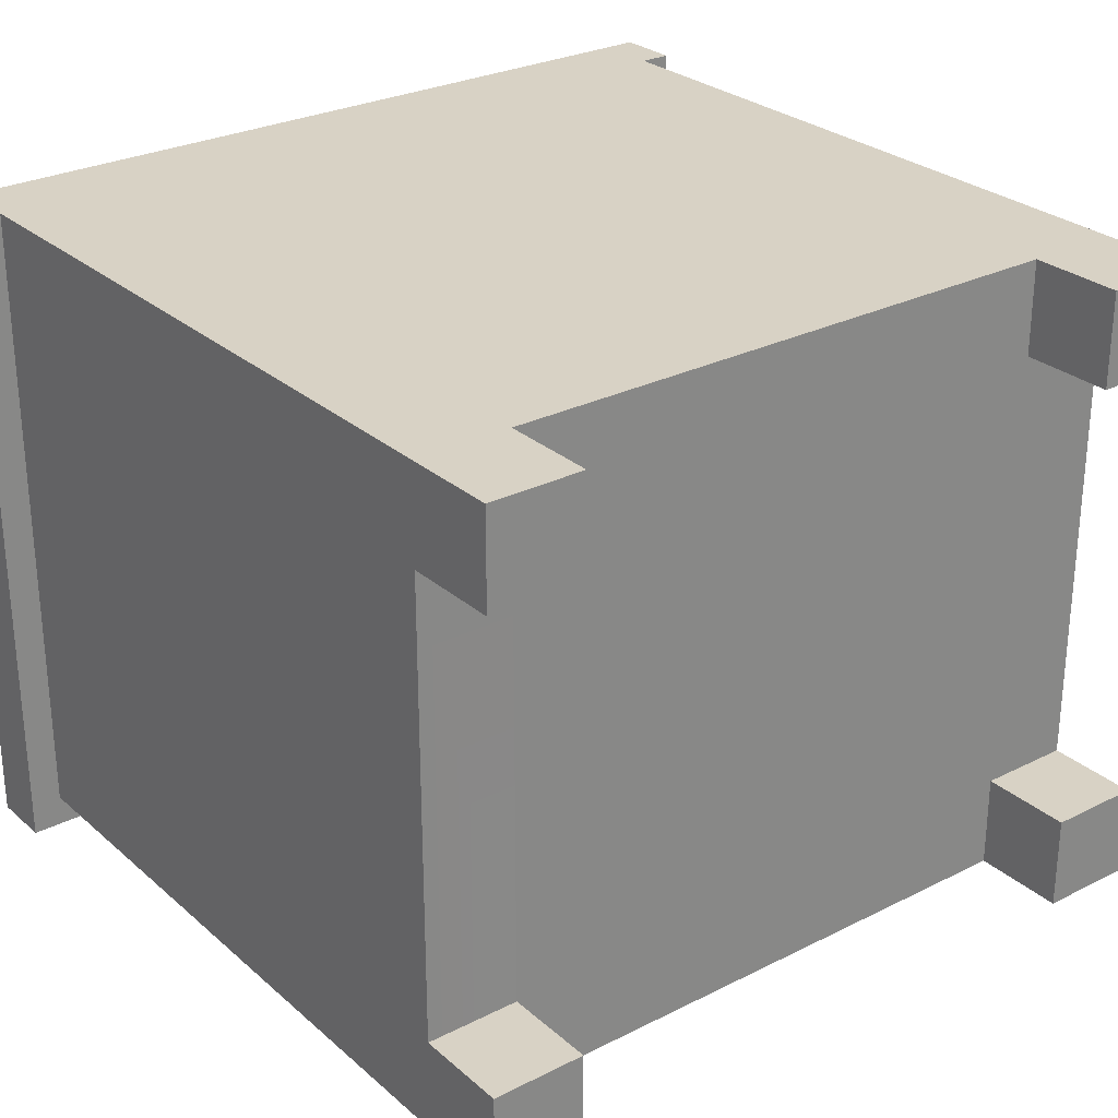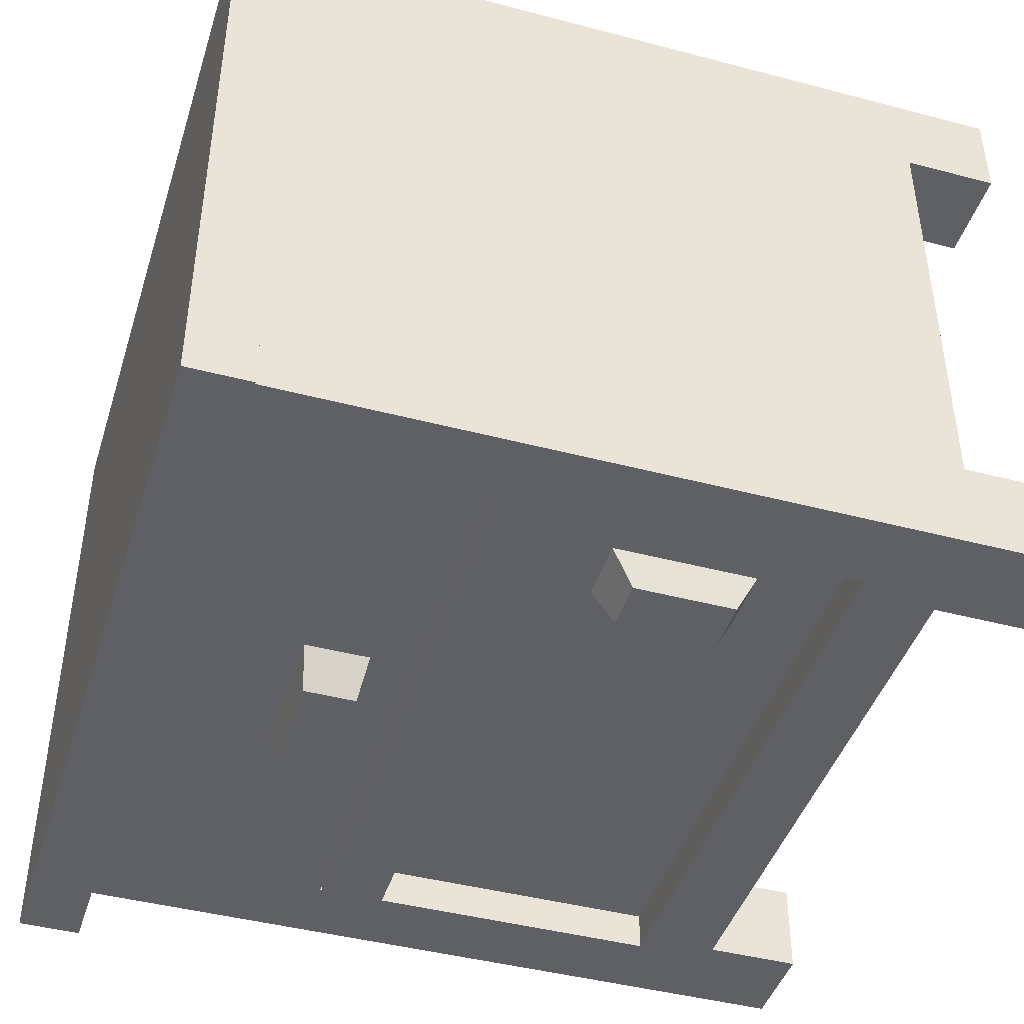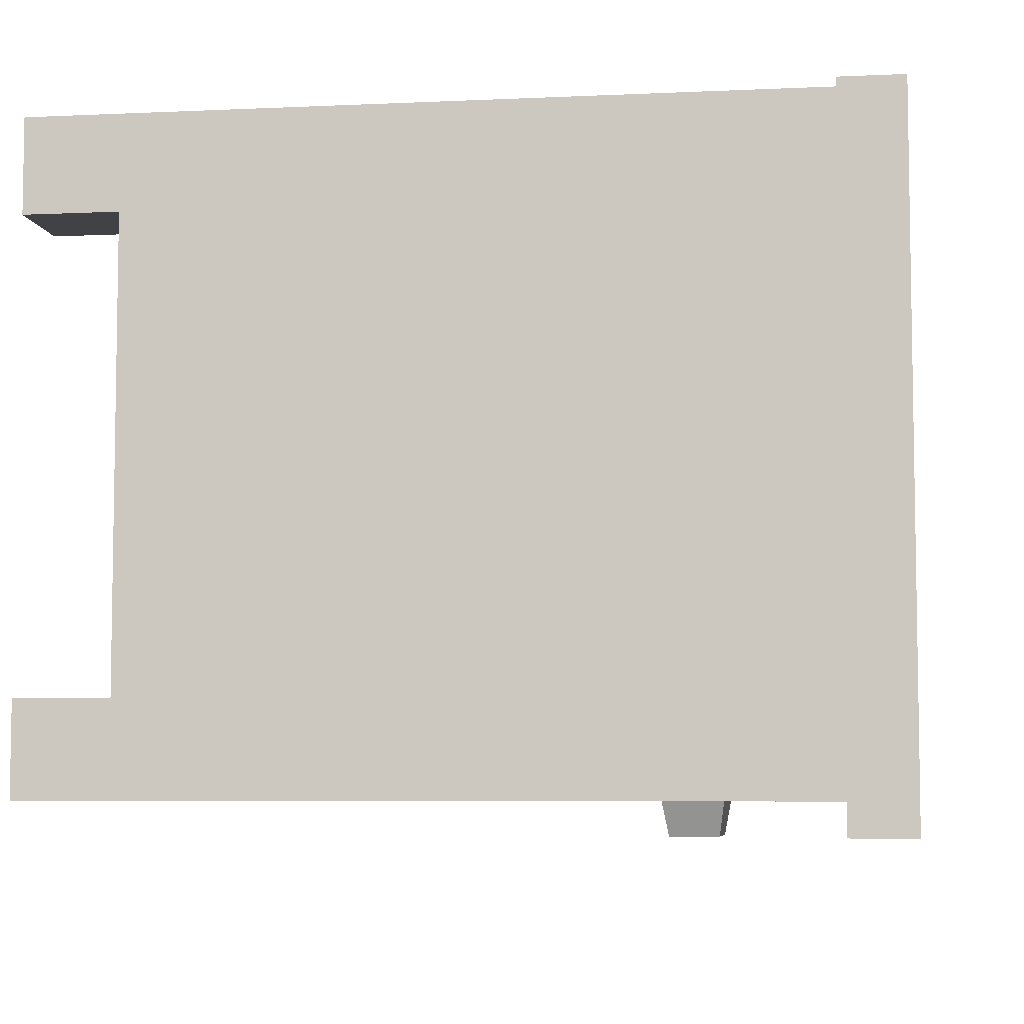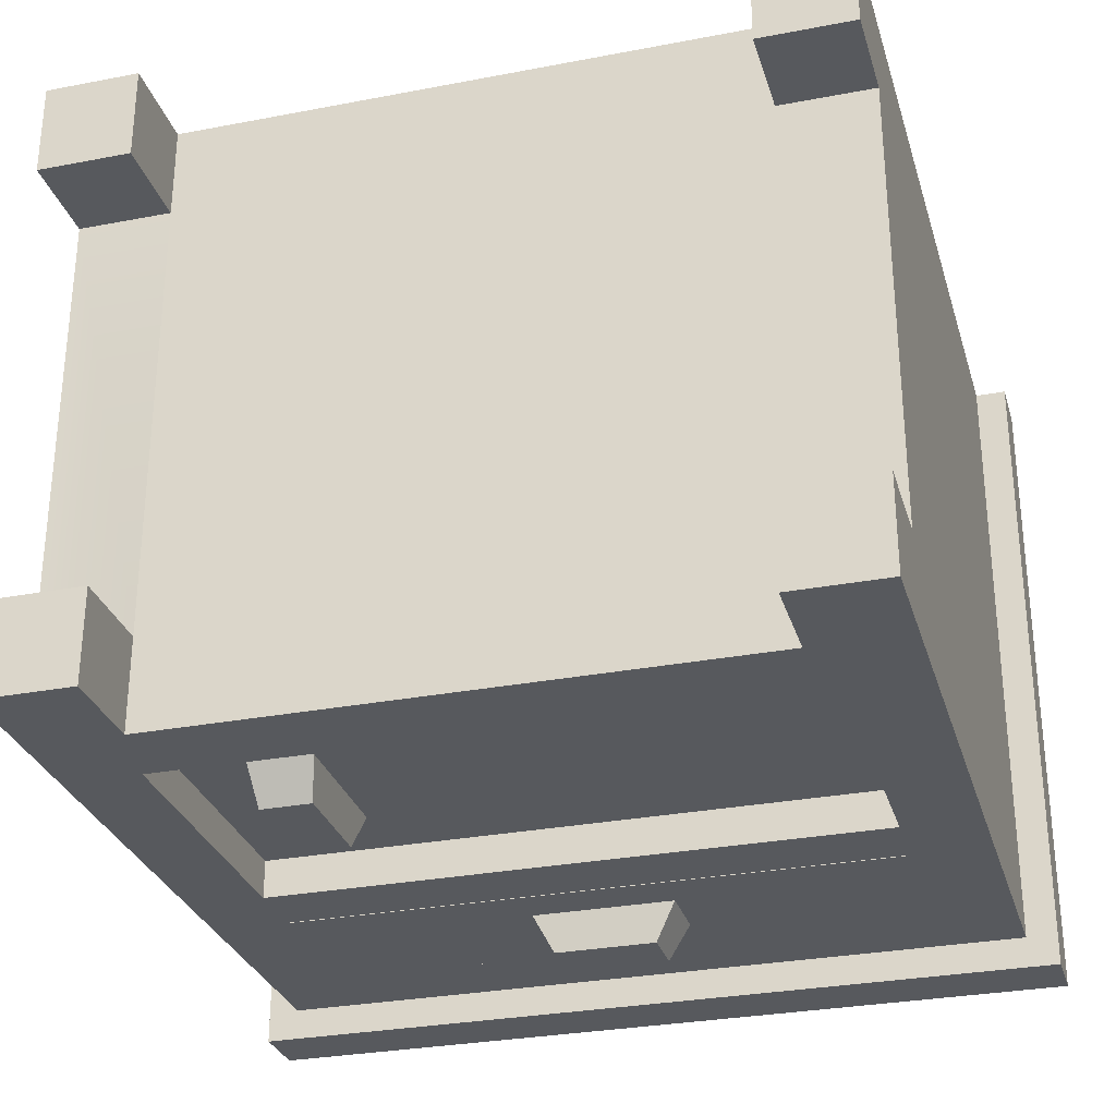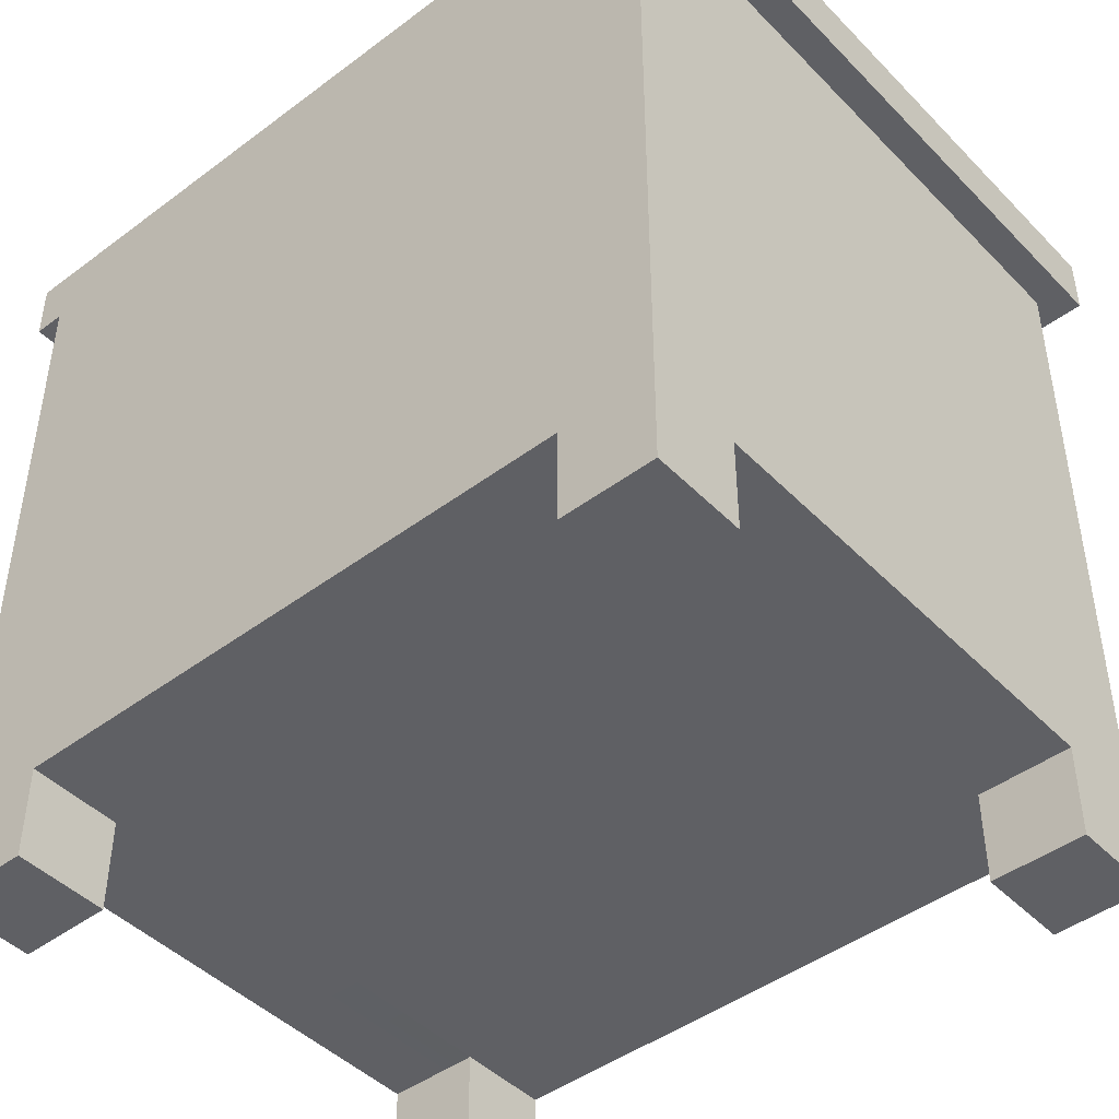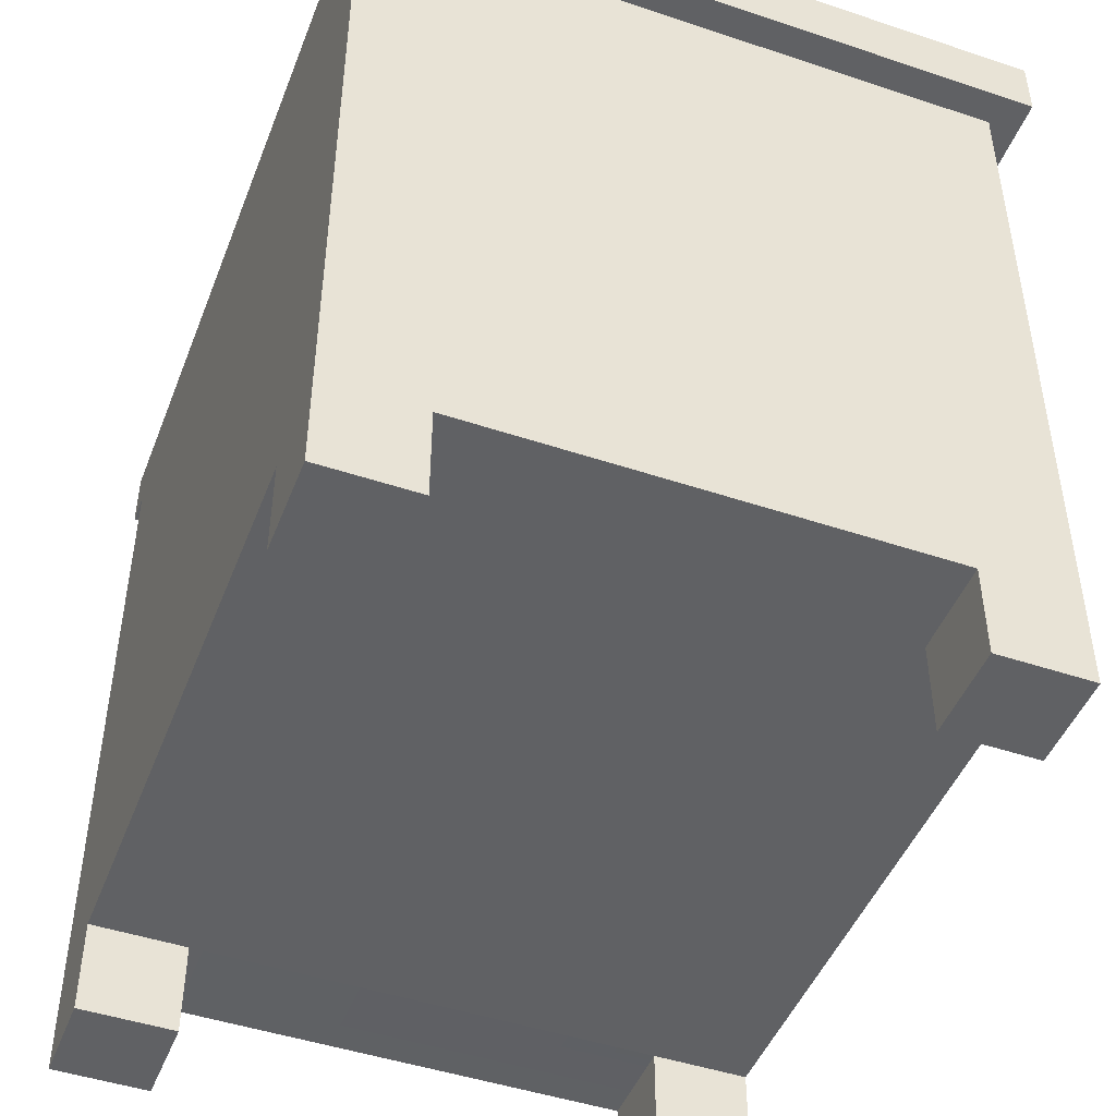
<metadata>
{"format":"obj","ext":"obj","renderer":"f3d","projection":"perspective","resolution":1024,"background":"white","views":[{"elev":27.7,"azim":-37.6,"up":"+Z"},{"elev":-43.8,"azim":-107.2,"up":"+Z"},{"elev":-6.2,"azim":97.9,"up":"+Z"},{"elev":-29.7,"azim":15.7,"up":"+Z"},{"elev":-45.3,"azim":40.8,"up":"+Y"},{"elev":-46.9,"azim":69.2,"up":"+Y"}]}
</metadata>
<code>
o cabinetBedDrawer
v -0.24 -0 1.64
v 0 -0 1.64
v 0 1.946 1.64
v -0.24 0.24 1.64
v -1.728 0.24 1.64
v -1.968 1.946 1.64
v 0.08 2.106 1.64
v 0.08 1.946 1.64
v -2.048 1.946 1.64
v -2.048 2.106 1.64
v -1.968 -0 1.64
v -1.728 -0 1.64
v -1.968 0.24 1.4
v -1.968 -0 1.4
v -1.968 0.24 0.24
v -1.968 1.946 0
v -1.968 -0 0.24
v -1.968 0 0
v -1.728 0 0
v -1.771 0.4368 0
v -1.728 0.24 0
v -0.1968 0.4368 0
v -1.771 1.178 0
v -1.771 1.346 0
v -0.1968 1.178 0
v -1.771 1.749 0
v -0.1968 1.749 0
v 0 1.946 0
v 0 0 0
v -0.24 0.24 0
v -0.24 0 0
v -0.1968 1.346 0
v 0 0.24 0.24
v 0 0.24 1.4
v 0 -0 1.4
v 0 -0 0.24
v -1.771 0.4368 1.312
v -1.771 1.178 1.312
v -0.1968 1.346 1.312
v -0.1968 0.4368 1.312
v -1.771 1.749 1.312
v 0.08 2.106 -0.08
v -2.048 2.106 -0.08
v 0.08 1.946 -0.08
v -2.048 1.946 -0.08
v -1.728 0.24 0.24
v -1.728 0.24 1.4
v -0.24 0.24 0.24
v -0.24 0.24 1.4
v -0.24 -0 0.24
v -1.728 -0 0.24
v -1.728 -0 1.4
v -0.24 -0 1.4
v -0.1968 1.178 1.312
v -1.771 1.346 1.312
v -0.1968 1.178 0.2296
v -0.1968 1.178 0.0984
v -1.771 1.178 0.0984
v -1.771 1.178 0.2296
v -1.771 0.4368 0.0984
v -1.771 0.4368 0.2296
v -0.1968 0.4368 0.0984
v -0.1968 0.4368 0.2296
v -1.607 0.6328 0.0984
v -1.607 0.9976 0.0984
v -1.443 0.9976 0.0984
v -1.443 0.6328 0.0984
v -1.46 0.6853 0
v -1.591 0.6853 0
v -1.591 0.9451 0
v -1.46 0.9451 0
v -1.771 1.349 1.312
v -0.1968 1.349 1.312
v -0.1968 1.749 1.312
v -1.166 1.467 0
v -0.1968 1.349 0
v -1.771 1.349 0
v -1.166 1.631 0
v -0.8016 1.631 0
v -0.8016 1.467 0
v -0.3594 1.749 0.1626
v -0.3594 1.749 1.149
v -1.609 1.749 0.1626
v -1.609 1.749 1.149
v -1.609 1.429 1.149
v -0.3594 1.429 1.149
v -0.3594 1.429 0.1626
v -1.609 1.429 0.1626
v -0.8541 1.483 -0.0984
v -0.8541 1.614 -0.0984
v -1.114 1.614 -0.0984
v -1.114 1.483 -0.0984
f 1 2 3
f 3 4 1
f 3 5 4
f 5 3 6
f 7 6 3
f 3 8 7
f 7 9 6
f 7 10 9
f 5 6 11
f 11 12 5
f 13 14 11
f 13 11 6
f 15 13 6
f 15 6 16
f 17 15 16
f 16 18 17
f 19 18 16
f 16 20 19
f 20 21 19
f 20 22 21
f 16 23 20
f 16 24 23
f 24 25 23
f 16 26 24
f 16 27 26
f 16 28 27
f 22 25 28
f 22 28 29
f 30 22 29
f 30 21 22
f 29 31 30
f 25 32 28
f 25 24 32
f 32 27 28
f 29 28 3
f 3 33 29
f 3 34 33
f 3 35 34
f 3 2 35
f 29 33 36
f 37 20 23
f 23 38 37
f 74 27 32
f 32 39 74
f 39 73 74
f 37 40 22
f 22 20 37
f 27 74 41
f 41 26 27
f 10 7 42
f 42 43 10
f 42 44 45
f 45 43 42
f 44 42 7
f 7 8 44
f 16 6 9
f 16 9 45
f 28 16 45
f 28 45 44
f 3 28 44
f 44 8 3
f 43 45 9
f 9 10 43
f 46 47 13
f 13 15 46
f 47 46 21
f 47 21 30
f 5 47 30
f 5 30 48
f 5 48 49
f 49 4 5
f 49 48 33
f 33 34 49
f 29 36 50
f 50 31 29
f 50 36 33
f 33 48 50
f 30 31 50
f 50 48 30
f 19 51 17
f 17 18 19
f 17 51 46
f 46 15 17
f 19 21 46
f 46 51 19
f 52 12 11
f 11 14 52
f 52 14 13
f 13 47 52
f 52 47 5
f 5 12 52
f 35 2 1
f 1 53 35
f 49 53 1
f 1 4 49
f 35 53 49
f 49 34 35
f 54 40 37
f 37 38 54
f 25 54 38
f 38 23 25
f 55 39 32
f 32 24 55
f 25 22 40
f 40 54 25
f 24 26 41
f 41 72 24
f 24 72 55
f 56 57 58
f 58 59 56
f 58 60 61
f 61 59 58
f 60 62 63
f 63 61 60
f 64 62 60
f 60 58 64
f 58 65 64
f 58 66 65
f 62 64 67
f 67 57 62
f 67 66 57
f 66 58 57
f 62 57 56
f 56 63 62
f 72 73 74
f 74 41 72
f 75 76 77
f 77 26 75
f 26 78 75
f 26 79 78
f 76 75 80
f 80 27 76
f 80 79 27
f 79 26 27
f 76 27 74
f 74 73 76
f 76 73 72
f 72 77 76
f 26 77 72
f 72 41 26
f 81 82 27
f 27 26 81
f 26 83 81
f 26 41 83
f 82 41 74
f 74 27 82
f 82 84 41
f 84 83 41
f 85 86 87
f 87 88 85
f 88 83 84
f 84 85 88
f 86 85 84
f 84 82 86
f 81 87 86
f 86 82 81
f 88 87 81
f 81 83 88
f 39 55 72
f 72 73 39
f 73 72 41
f 41 74 73
f 68 69 70
f 70 71 68
f 68 71 66
f 66 67 68
f 68 67 64
f 64 69 68
f 65 66 71
f 71 70 65
f 65 70 69
f 69 64 65
f 80 89 90
f 90 79 80
f 91 92 75
f 75 78 91
f 78 79 90
f 90 91 78
f 89 80 75
f 75 92 89
f 89 92 91
f 91 90 89

</code>
